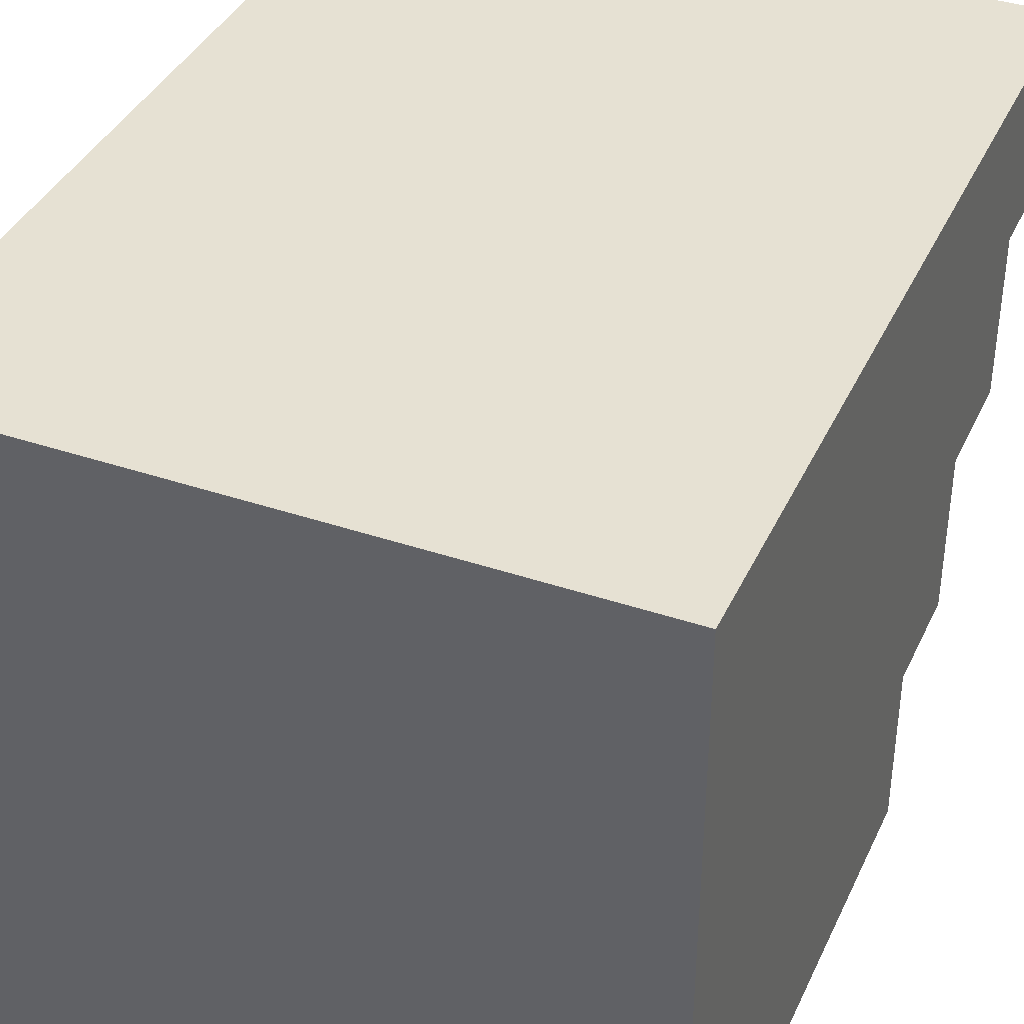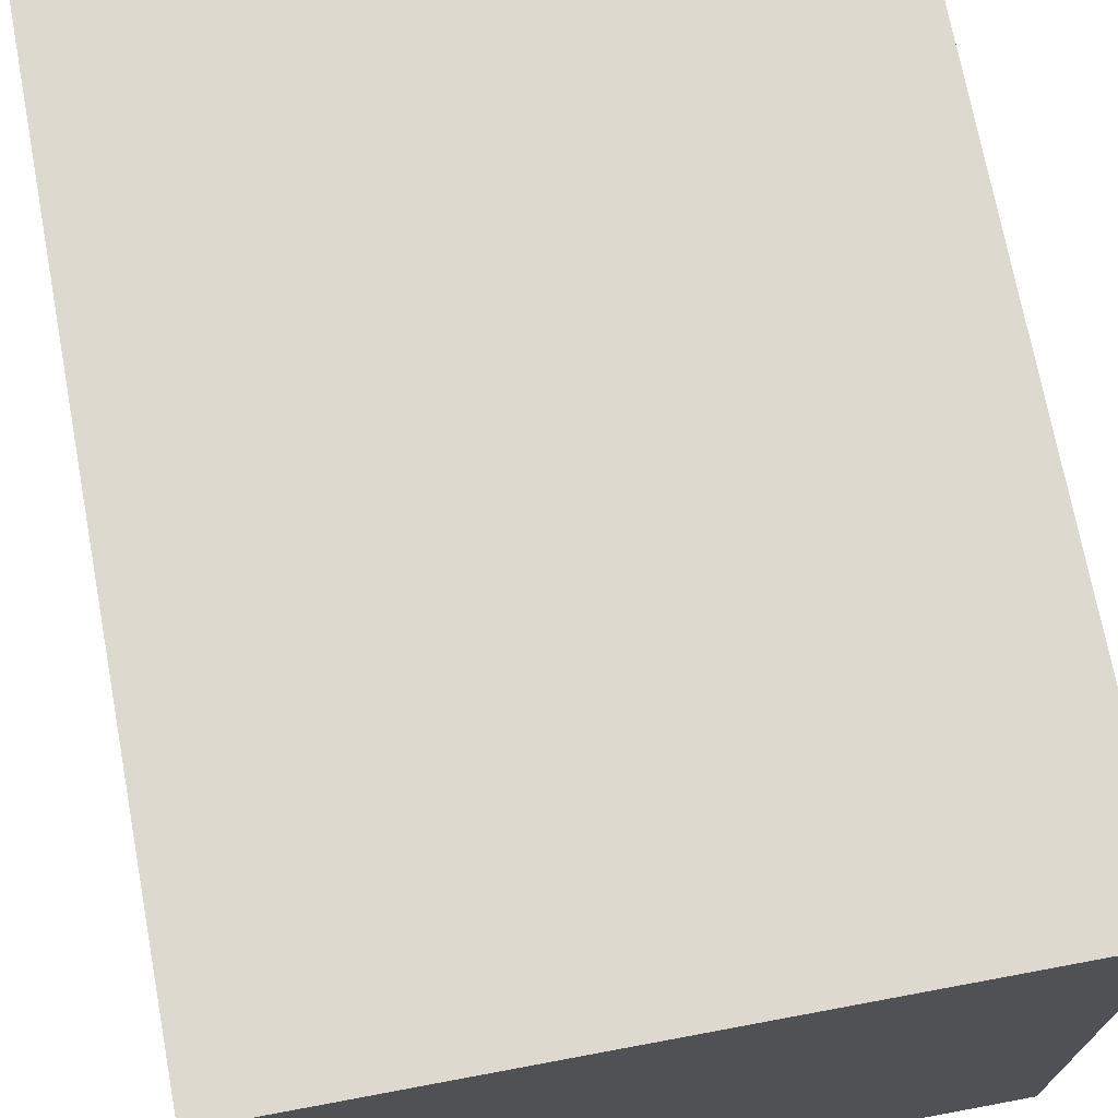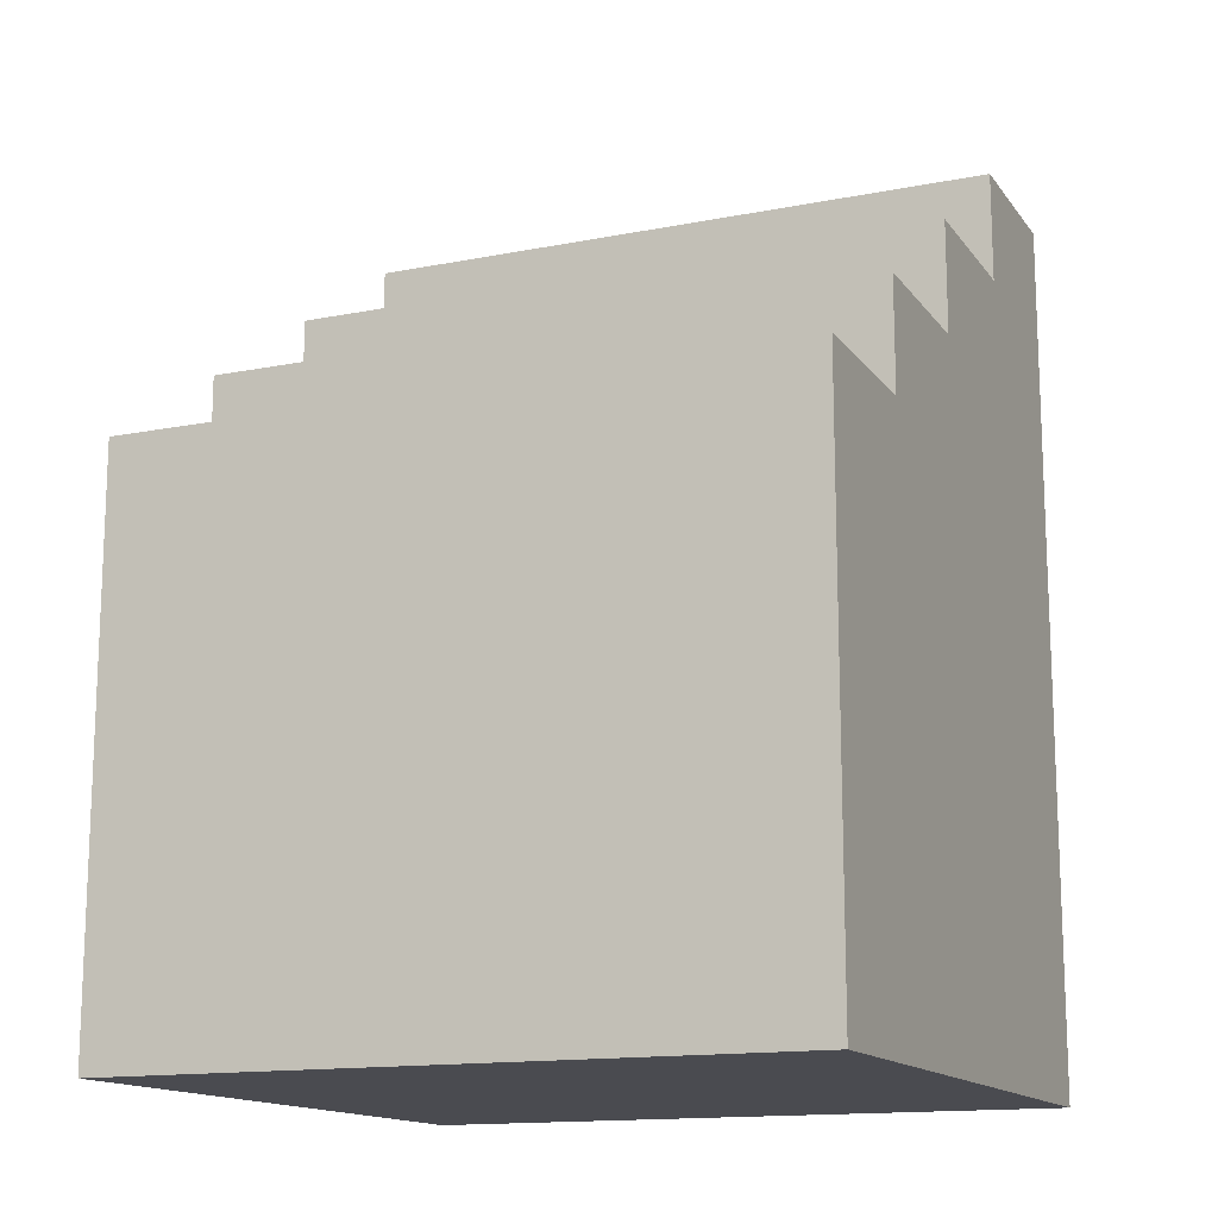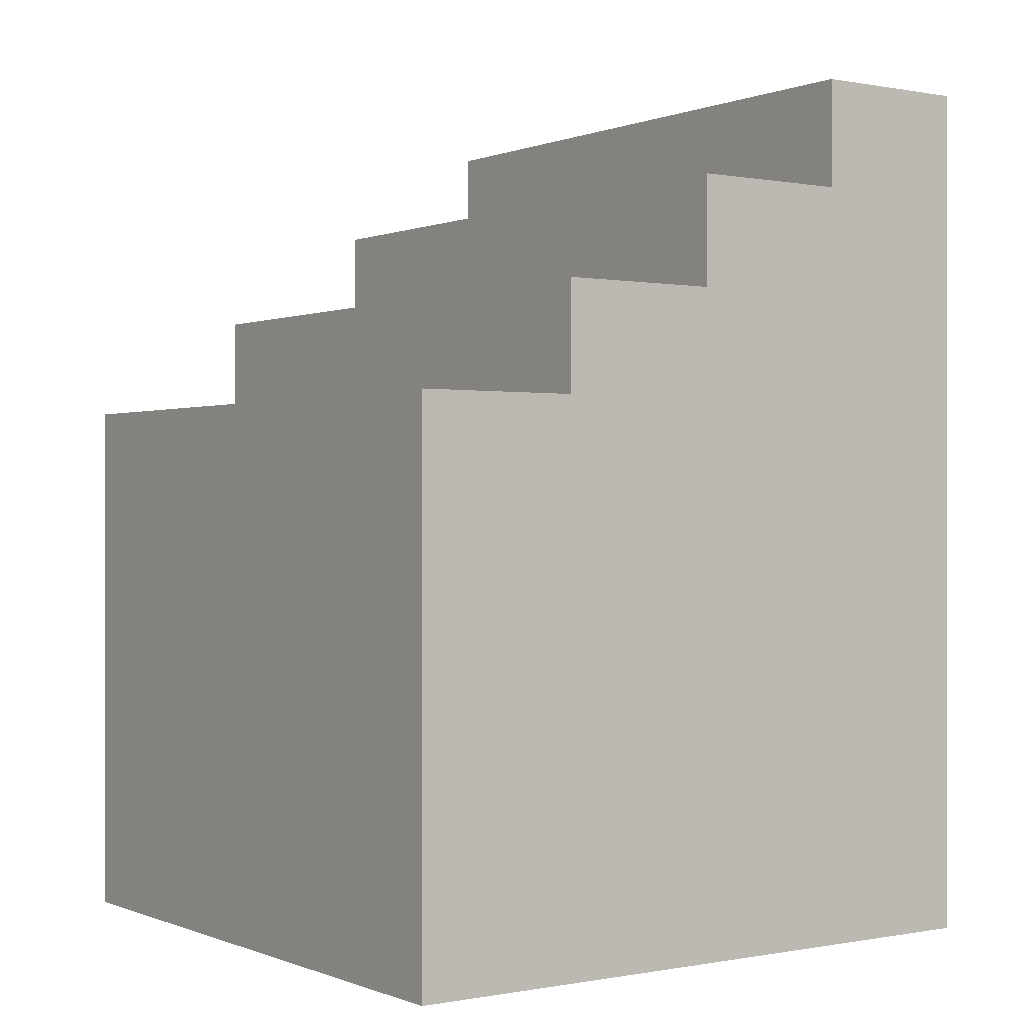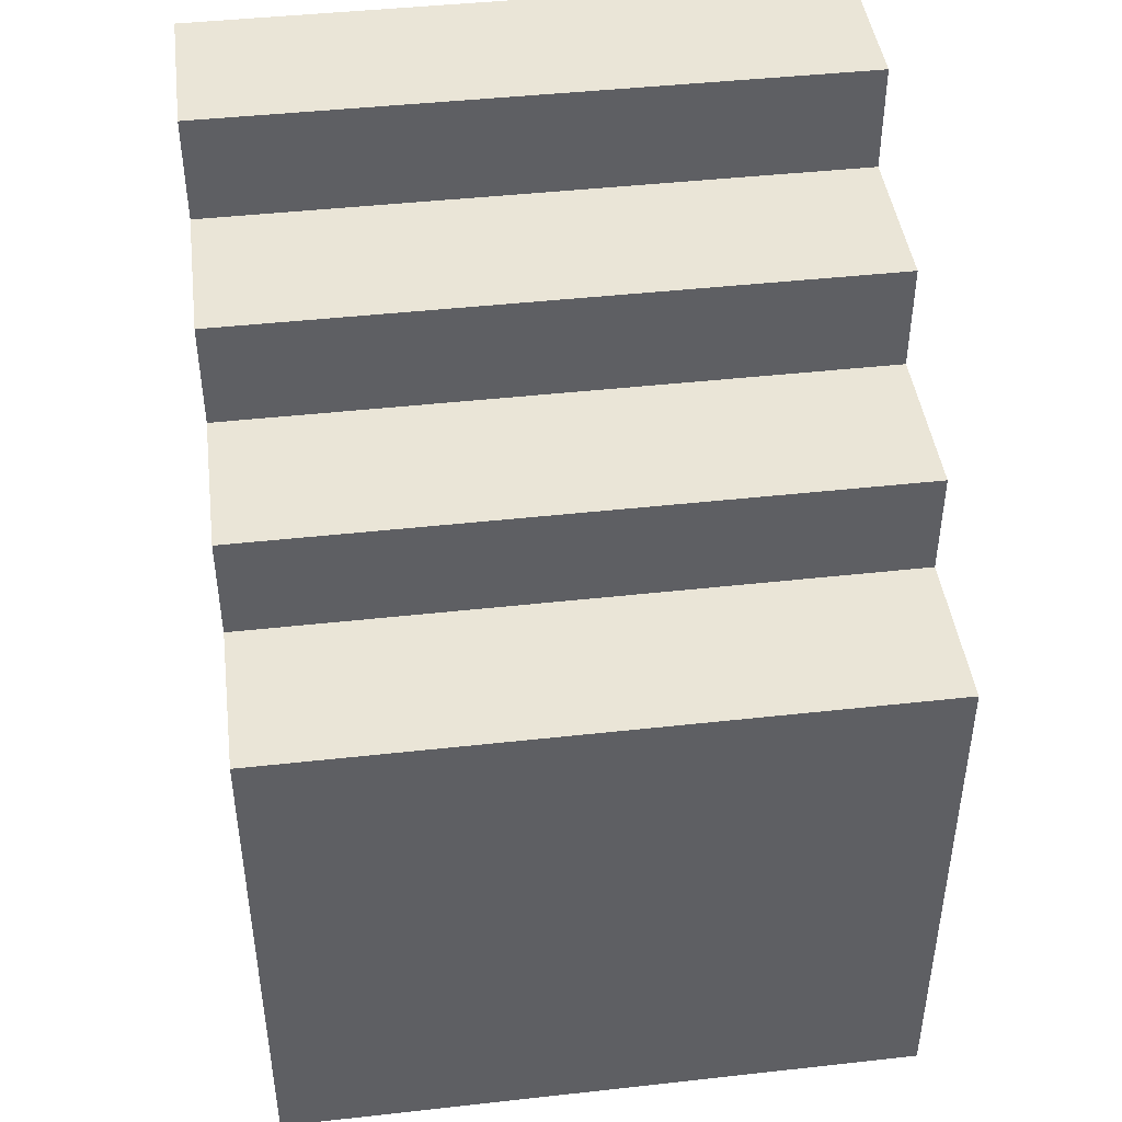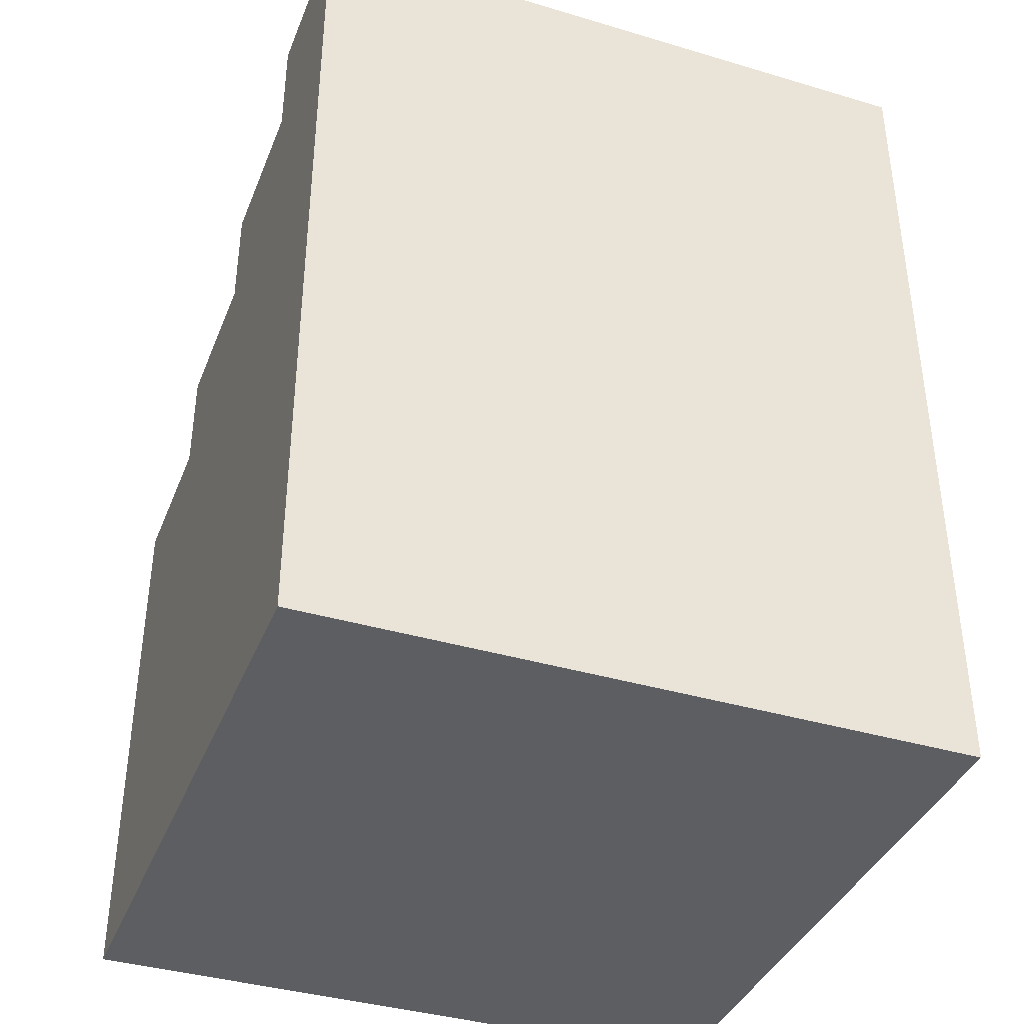
<metadata>
{"format":"obj","ext":"obj","renderer":"f3d","projection":"perspective","resolution":1024,"background":"white","views":[{"elev":38.6,"azim":23.1,"up":"+Z"},{"elev":71.8,"azim":-10.6,"up":"+Z"},{"elev":-14.4,"azim":-156.7,"up":"+Y"},{"elev":-0.0,"azim":-125.1,"up":"+Y"},{"elev":44.2,"azim":172.6,"up":"+Y"},{"elev":-38.7,"azim":-20.5,"up":"+Y"}]}
</metadata>
<code>
v 0 0.8333 0
v 1 0.8333 0
v 0 0 0
v 1 0 0
v 0 0.8333 0.25
v 1 0.8333 0.25
v 0 0.9989 0.5
v 0 0.9989 0.25
v 1 0.9989 0.5
v 1 0.9989 0.25
v 0 1.167 0.75
v 0 1.167 0.5
v 1 1.167 0.75
v 1 1.167 0.5
v 0 1.333 1
v 1 1.333 1
v 1 1.333 0.75
v 0 1.333 0.75
v 1 0 1
v 0 0 1
v 0 0 0.25
v 0 0 0.5
v 0 0 0.75
v 1 0 0.25
v 1 0 0.5
v 1 0 0.75
f 1 5 2
f 3 19 20 23 22 21
f 4 24 25 26 19 3
f 5 6 2
f 7 12 9
f 11 18 13
f 12 14 9
f 13 18 17
f 1 4 3
f 2 4 1
f 5 8 6
f 8 10 6
f 11 14 12
f 13 14 11
f 16 17 15
f 17 18 15
f 2 6 4
f 3 5 1
f 3 21 5
f 5 21 7 8
f 6 24 4
f 7 22 11 12
f 9 25 24
f 10 9 24 6
f 11 23 15 18
f 13 26 25
f 14 13 25 9
f 15 23 20
f 17 16 26 13
f 19 26 16
f 21 22 7
f 22 23 11
f 7 10 8
f 9 10 7
f 15 19 16
f 15 20 19

</code>
